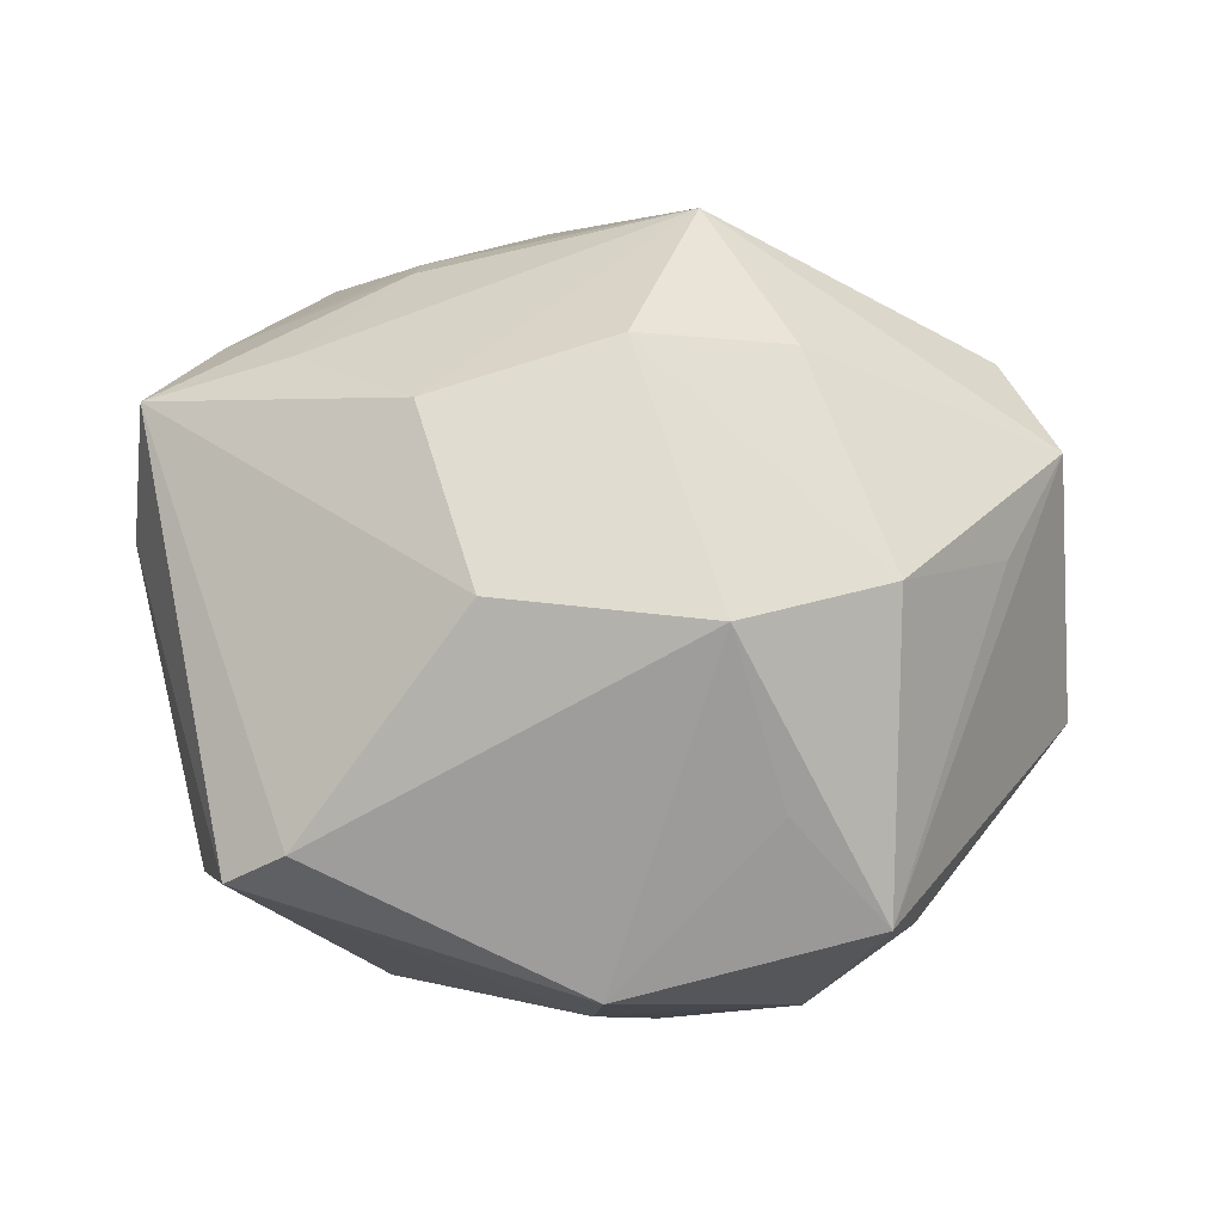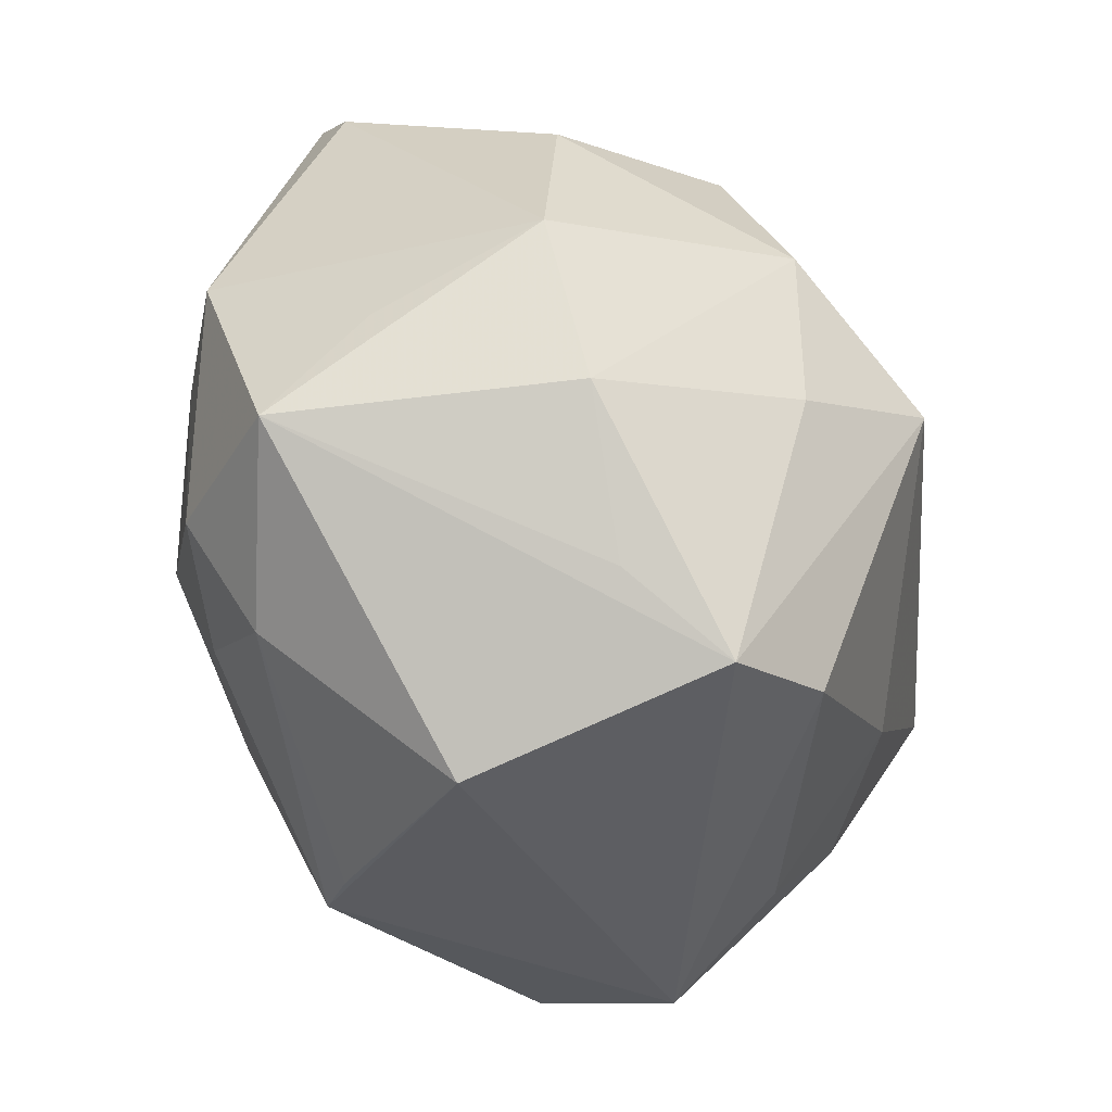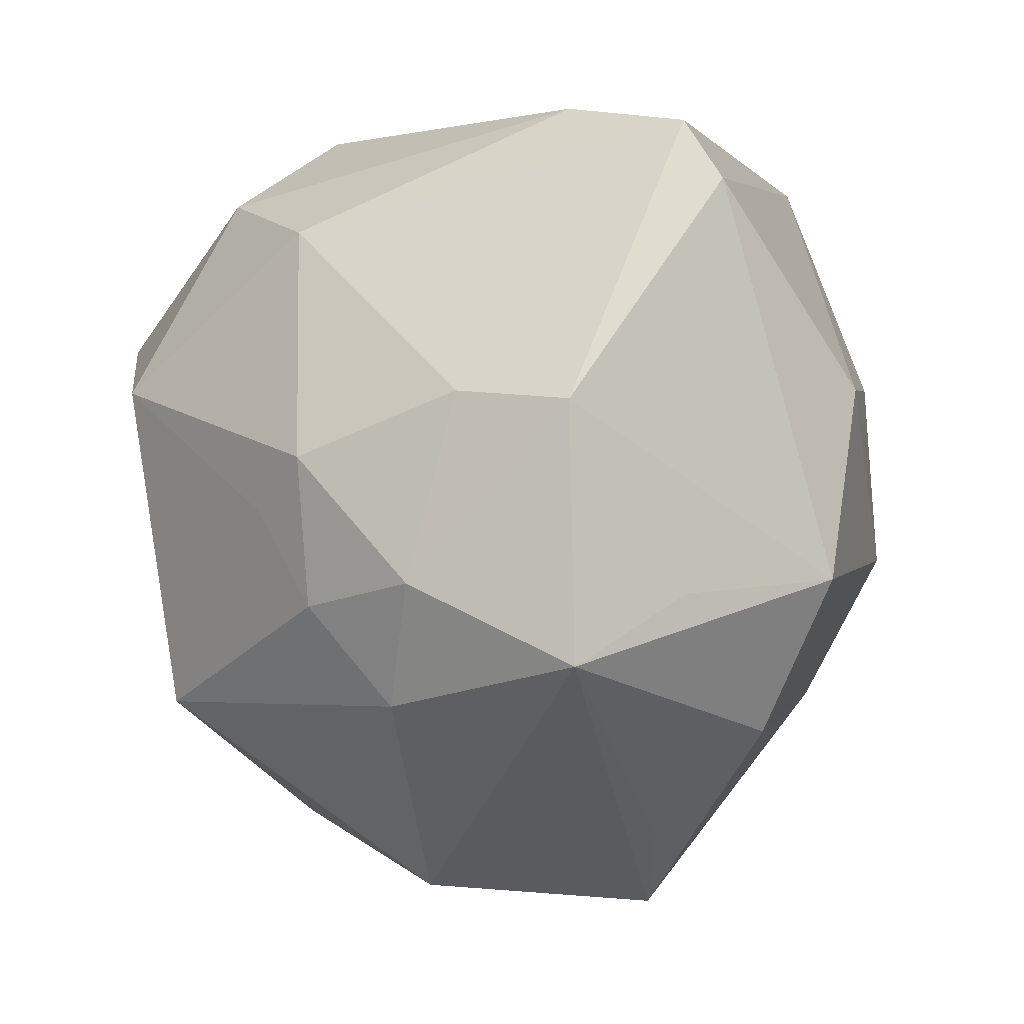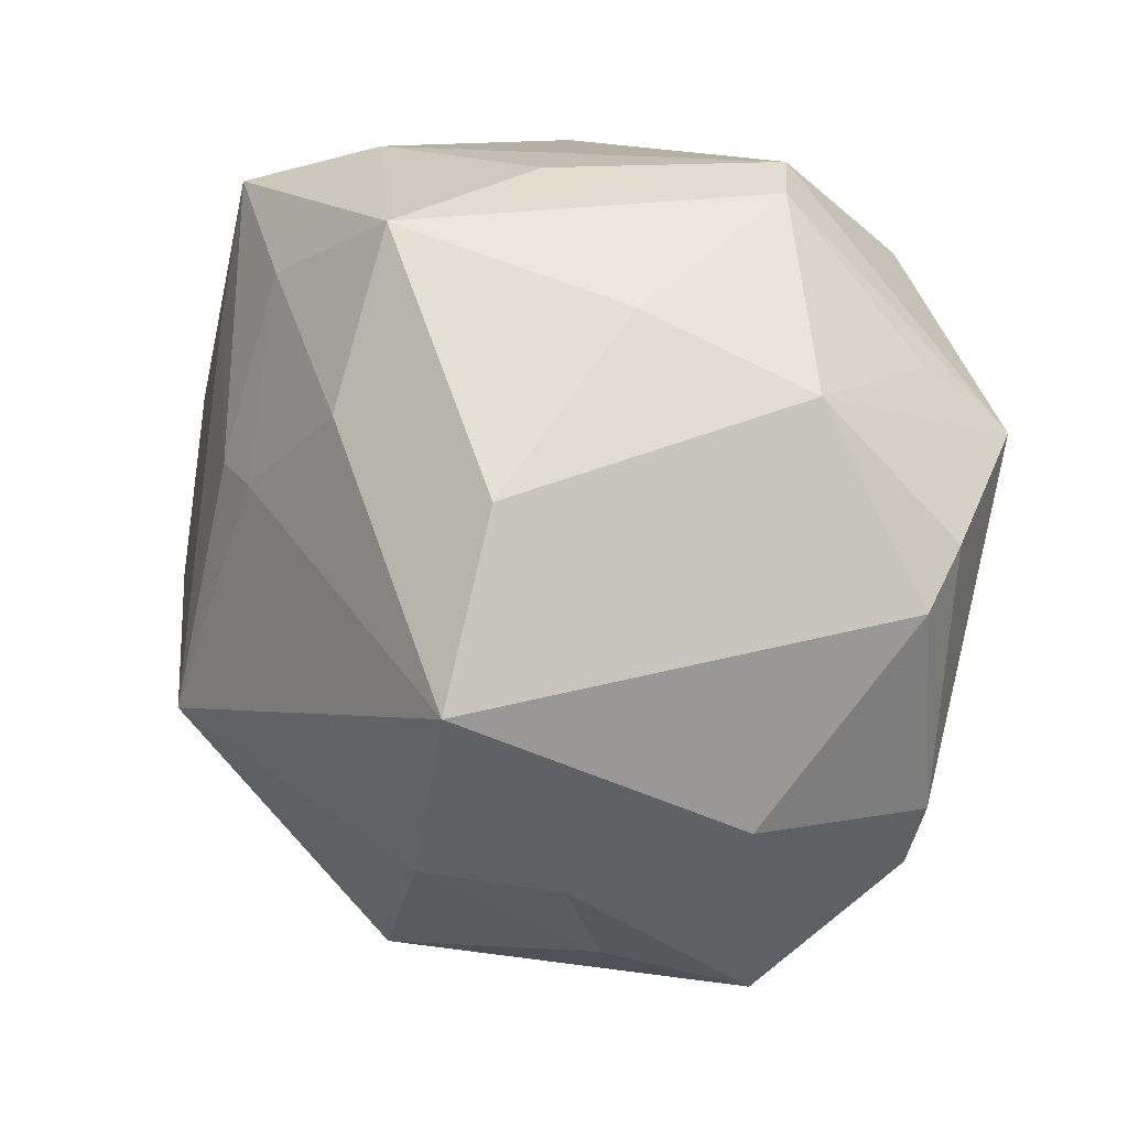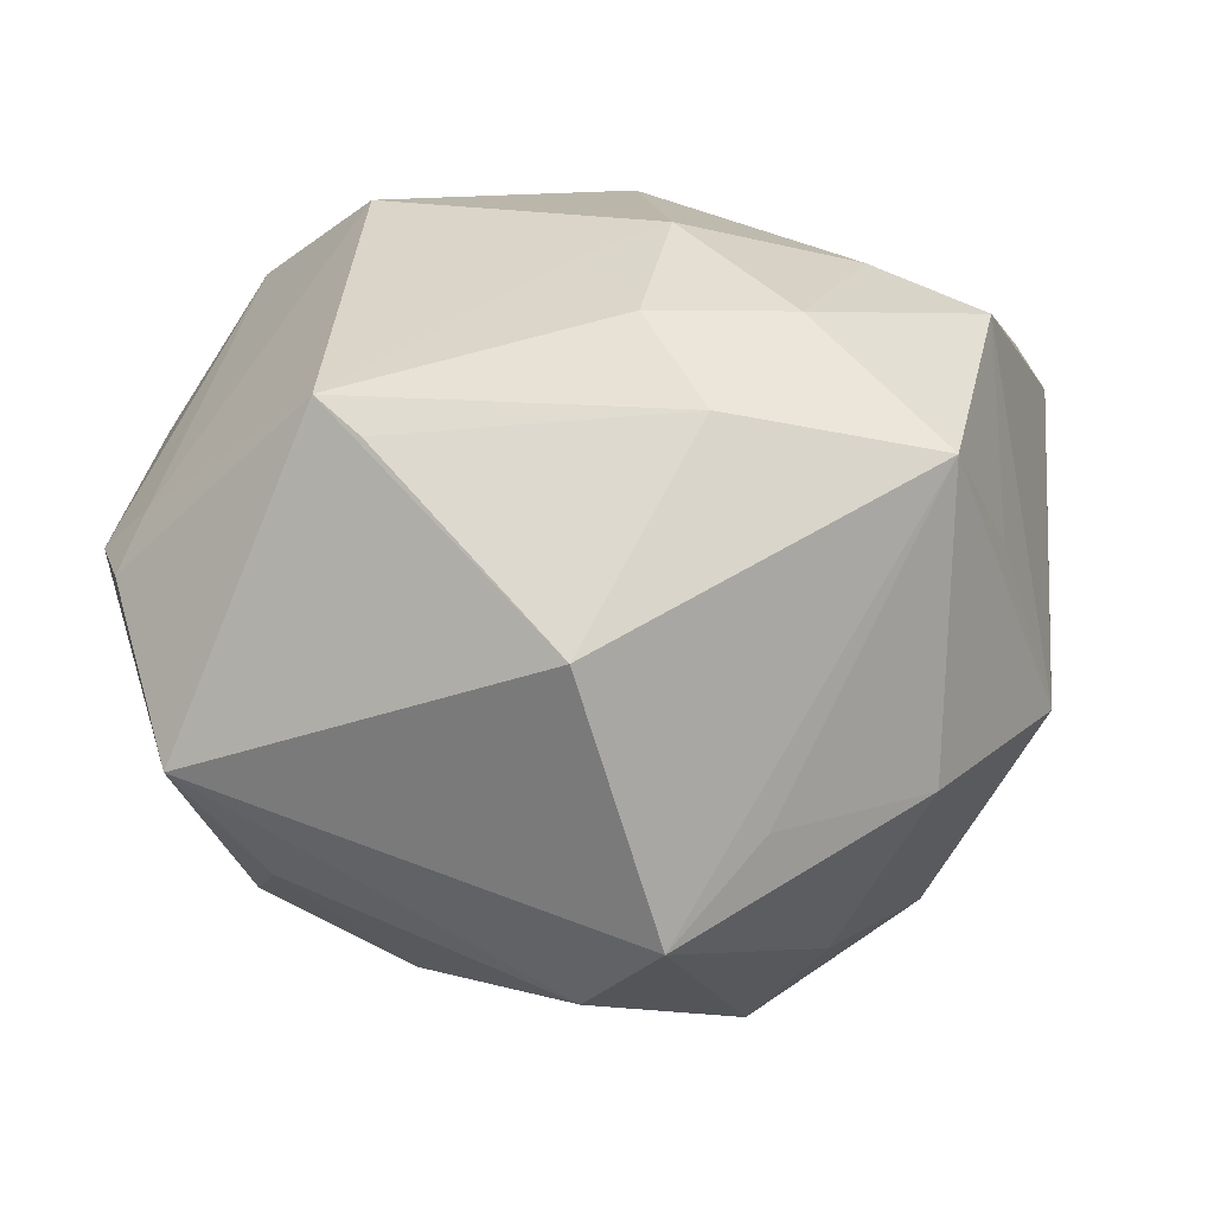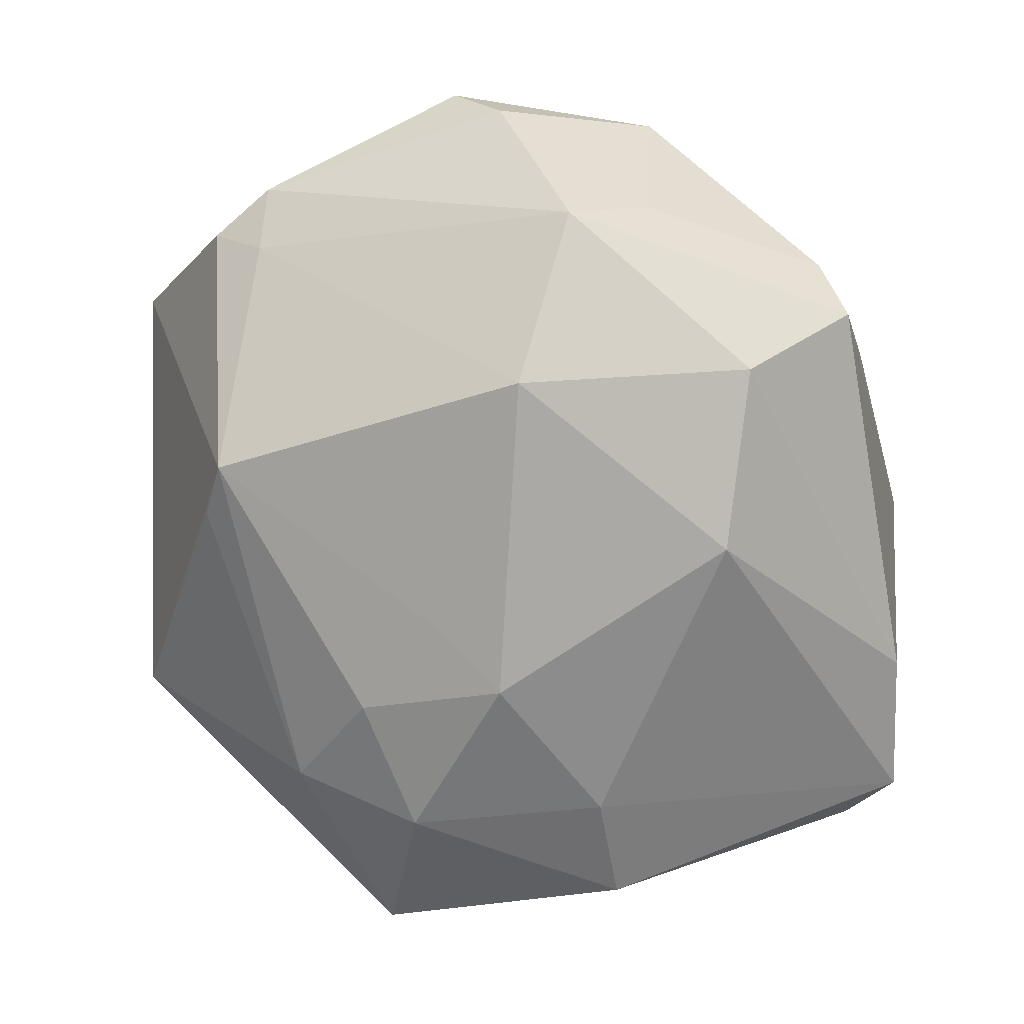
<metadata>
{"format":"obj","ext":"obj","renderer":"f3d","projection":"perspective","resolution":1024,"background":"white","views":[{"elev":13.5,"azim":-80.6,"up":"+Z"},{"elev":-67.8,"azim":-75.4,"up":"+Y"},{"elev":-20.8,"azim":-130.7,"up":"+Y"},{"elev":31.0,"azim":60.0,"up":"+Y"},{"elev":-72.0,"azim":-173.3,"up":"+Y"},{"elev":-79.9,"azim":115.5,"up":"+Z"}]}
</metadata>
<code>
v 0.007165 0.0436 -0.02121
v 0.01857 0.007467 -0.04198
v 0.005033 -0.04114 0.02703
v -0.02265 -0.02513 -0.0327
v -0.0432 -0.02019 0.01085
v -0.0093 0.01611 0.03684
v 0.02234 -0.01816 0.03181
v -0.01165 -0.00919 -0.03934
v 0.01869 -0.03141 -0.02721
v -0.03499 -0.03462 -0.02013
v 0.0473 -0.006518 0.00718
v -0.01906 -0.02353 0.03211
v 0.04593 -0.01833 -0.01289
v -0.001761 0.04478 0.002844
v -0.002396 -0.01245 -0.0377
v 0.002351 0.04487 0.02269
v 0.04196 -0.03119 0.003163
v 0.03537 0.03269 -0.006955
v -0.0109 0.03542 0.02904
v 0.02955 0.02752 0.02604
v -0.02937 -0.008707 0.0345
v 0.04481 0.0177 -0.01779
v -0.03391 0.01046 0.02863
v 0.03711 0.01077 0.03586
v -0.0301 -0.005446 -0.03231
v 0.0485 0.0137 -0.01147
v 0.03395 -0.02675 0.01655
v 0.008301 0.0305 -0.035
v -0.02313 0.02484 0.03041
v 0.02154 0.03935 0.005582
v -0.04957 0.01933 -0.01098
v 0.04263 -0.0138 -0.01796
v 0.03781 -0.01396 0.023
v 0.01313 0.0432 -0.01723
v 0.008705 0.02879 0.03245
v -0.04754 0.02598 -0.01473
v -0.002994 0.01662 0.03697
v -0.04161 -0.008493 -0.02654
v 0.02311 -0.02727 -0.03073
v -0.04608 0.002179 0.01298
v -0.03943 -0.02513 -0.008087
v -0.01001 -0.01264 0.04392
v -0.003646 -0.0483 0.01965
v -0.02513 0.03956 0.02594
v -0.03048 -0.03452 0.01225
v -0.01313 -0.03532 -0.027
v 0.03202 0.01999 -0.03322
v -0.01419 -0.04354 0.01096
v 0.02819 0.02811 -0.02483
v -0.008164 0.01985 -0.0376
v -0.02181 0.04166 0.01122
v 0.04813 -0.01044 -0.01354
v 0.0015 -0.04969 -0.009475
v -0.007721 -0.02424 -0.03438
v -0.03315 0.03218 -0.01854
f 16 1 14
f 38 5 31
f 45 5 10
f 5 45 21
f 7 24 42
f 42 24 37
f 34 1 16
f 31 44 36
f 36 38 31
f 25 38 36
f 51 44 16
f 16 14 51
f 51 36 44
f 55 36 51
f 51 14 1
f 1 55 51
f 25 36 50
f 50 36 55
f 10 5 41
f 41 38 10
f 5 38 41
f 40 44 31
f 31 5 40
f 5 21 40
f 11 24 33
f 24 7 33
f 42 37 6
f 6 29 42
f 44 29 6
f 35 37 24
f 16 35 20
f 20 35 24
f 2 39 15
f 39 54 15
f 10 38 4
f 4 38 25
f 46 54 39
f 10 4 46
f 46 4 54
f 30 34 16
f 16 20 30
f 2 50 28
f 28 55 1
f 28 50 55
f 48 45 10
f 10 43 48
f 48 43 45
f 11 33 17
f 42 21 12
f 12 43 42
f 12 21 45
f 45 43 12
f 44 40 23
f 23 40 21
f 23 29 44
f 23 21 42
f 42 29 23
f 19 6 37
f 37 35 19
f 44 6 19
f 16 44 19
f 19 35 16
f 8 4 25
f 25 50 8
f 8 50 2
f 2 15 8
f 8 15 54
f 54 4 8
f 39 17 53
f 53 17 43
f 53 43 10
f 10 46 53
f 26 24 11
f 26 20 24
f 34 30 18
f 18 26 22
f 18 30 20
f 20 26 18
f 2 28 47
f 47 18 22
f 1 34 47
f 47 28 1
f 43 17 3
f 3 7 42
f 42 43 3
f 9 46 39
f 39 53 9
f 9 53 46
f 13 17 39
f 34 18 49
f 49 47 34
f 18 47 49
f 27 17 33
f 27 3 17
f 27 33 7
f 7 3 27
f 32 13 39
f 32 39 2
f 2 47 32
f 13 32 52
f 22 26 52
f 52 47 22
f 52 32 47
f 52 26 11
f 11 17 52
f 17 13 52

</code>
